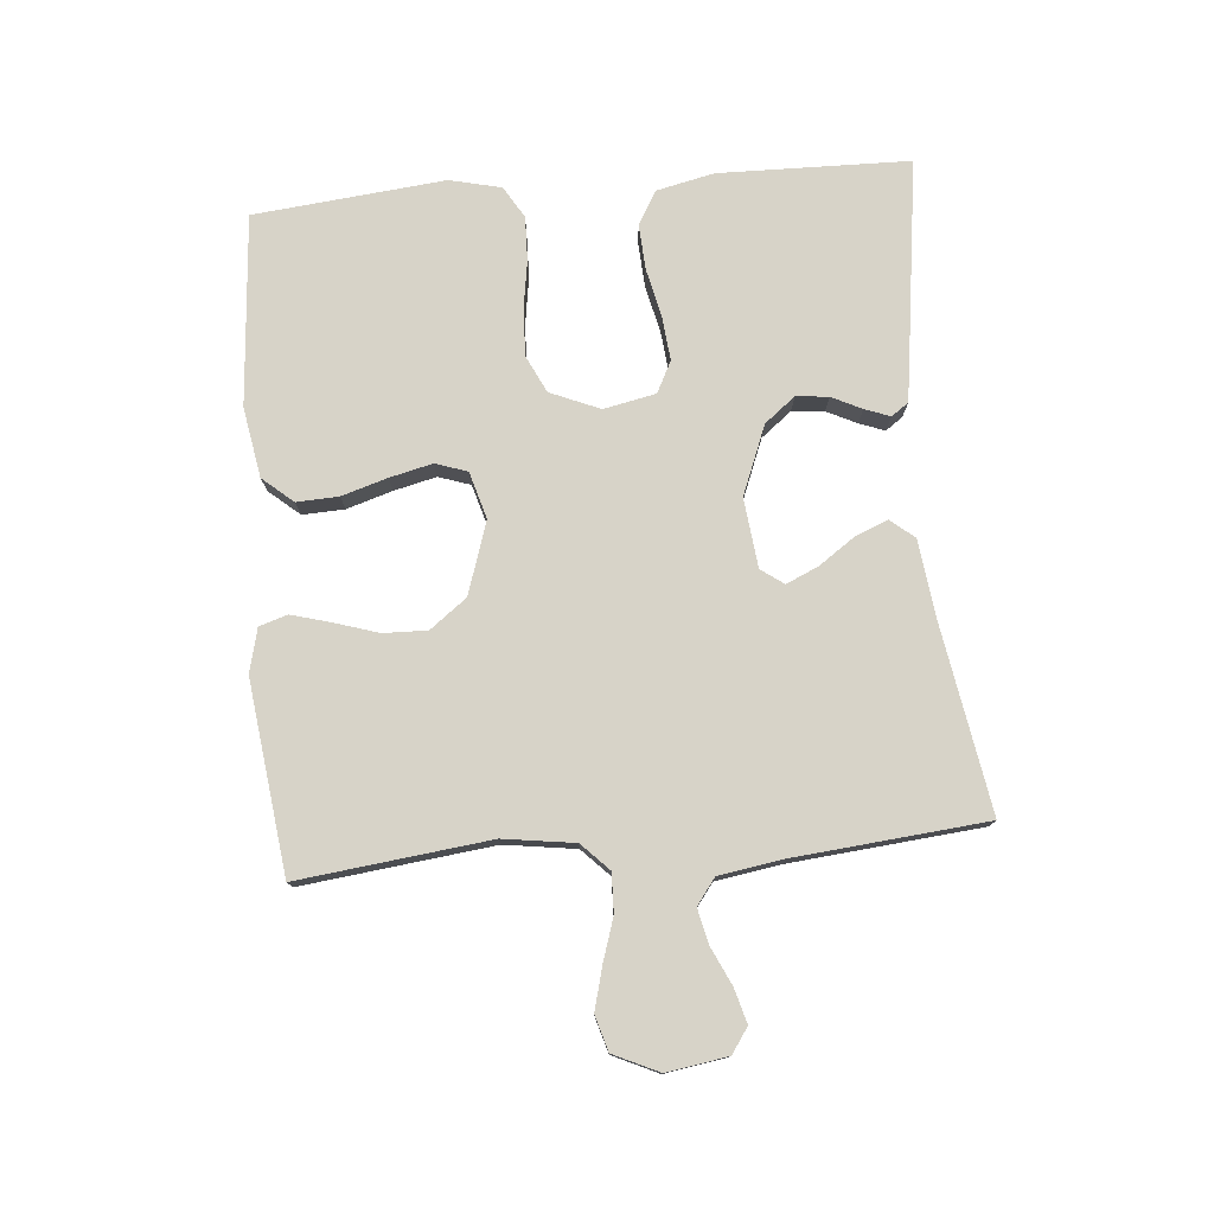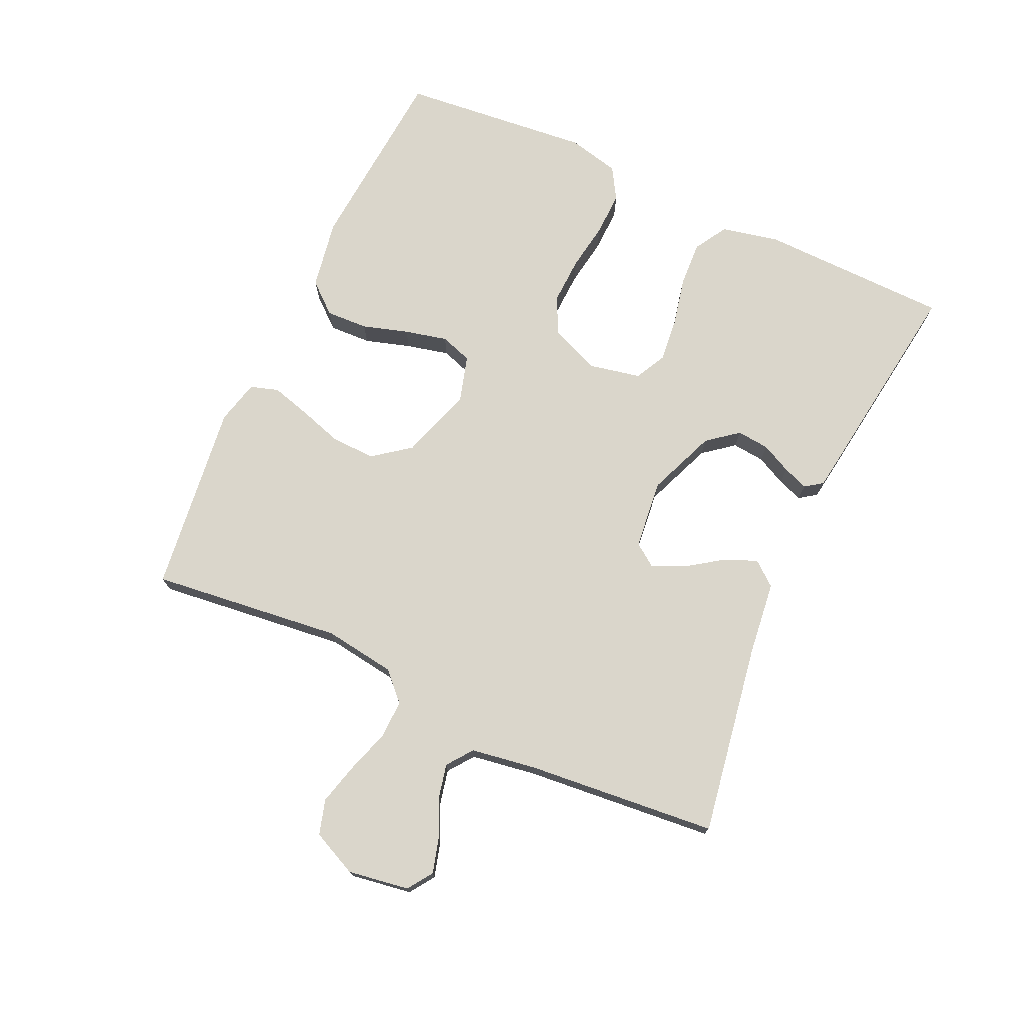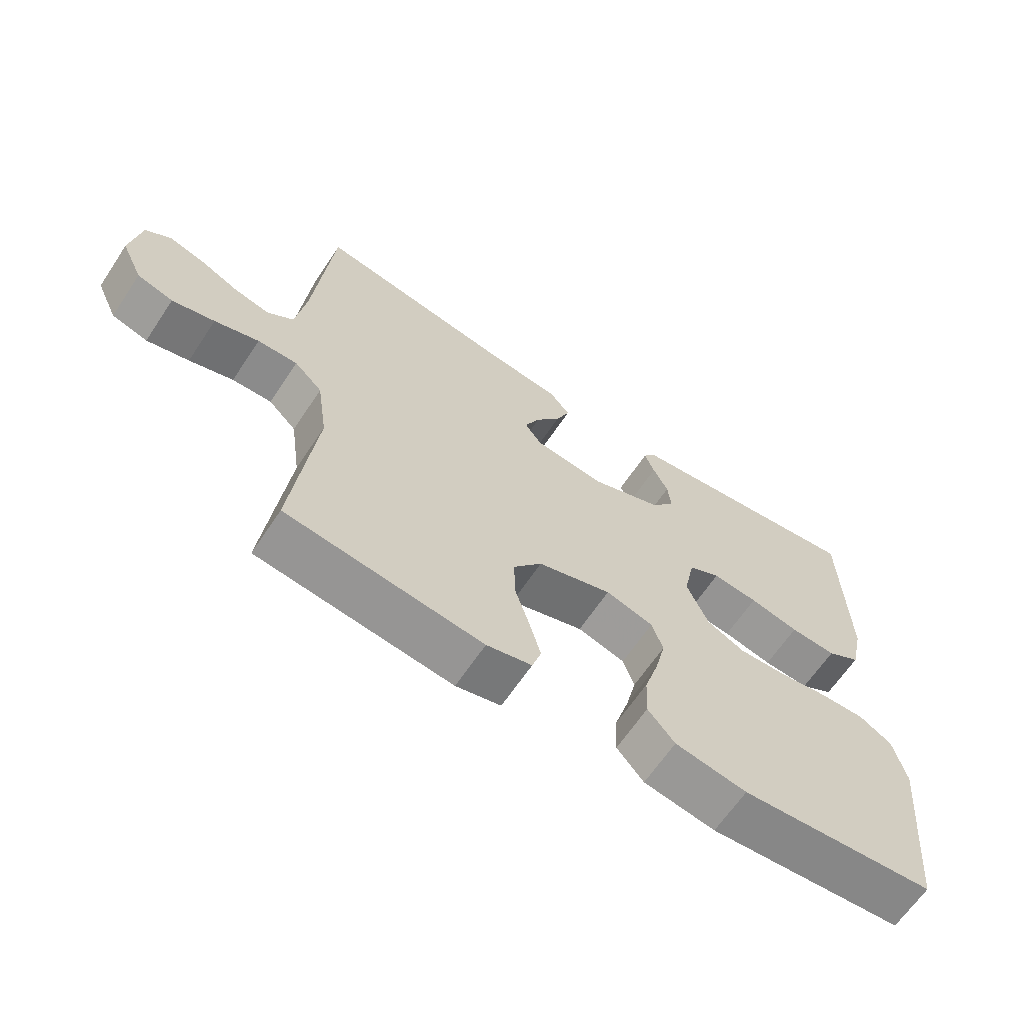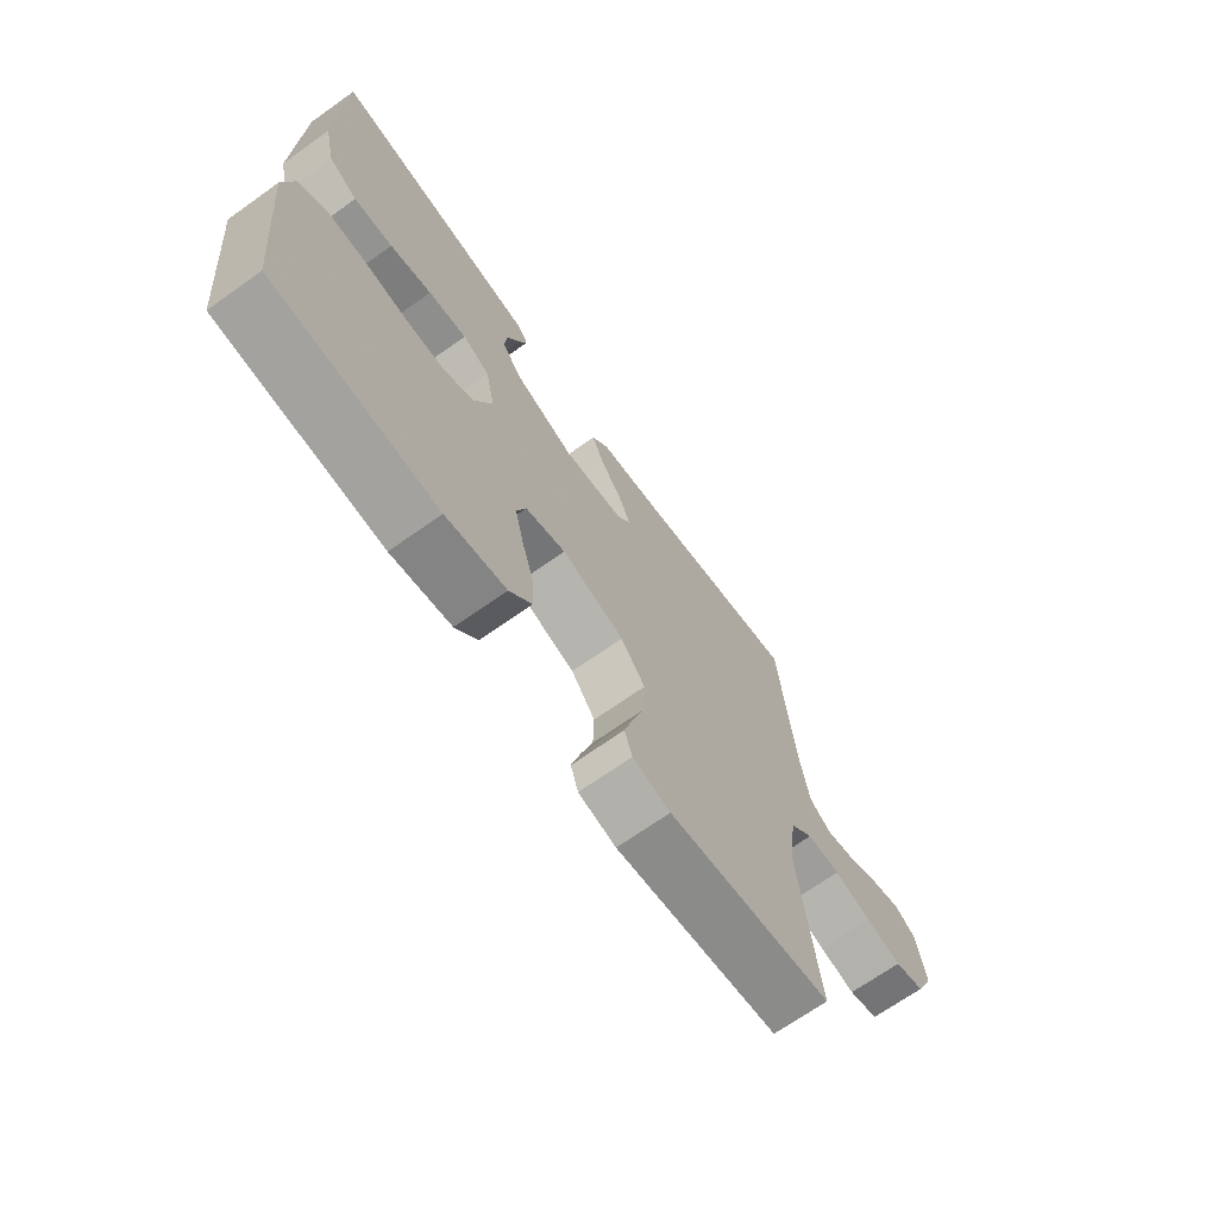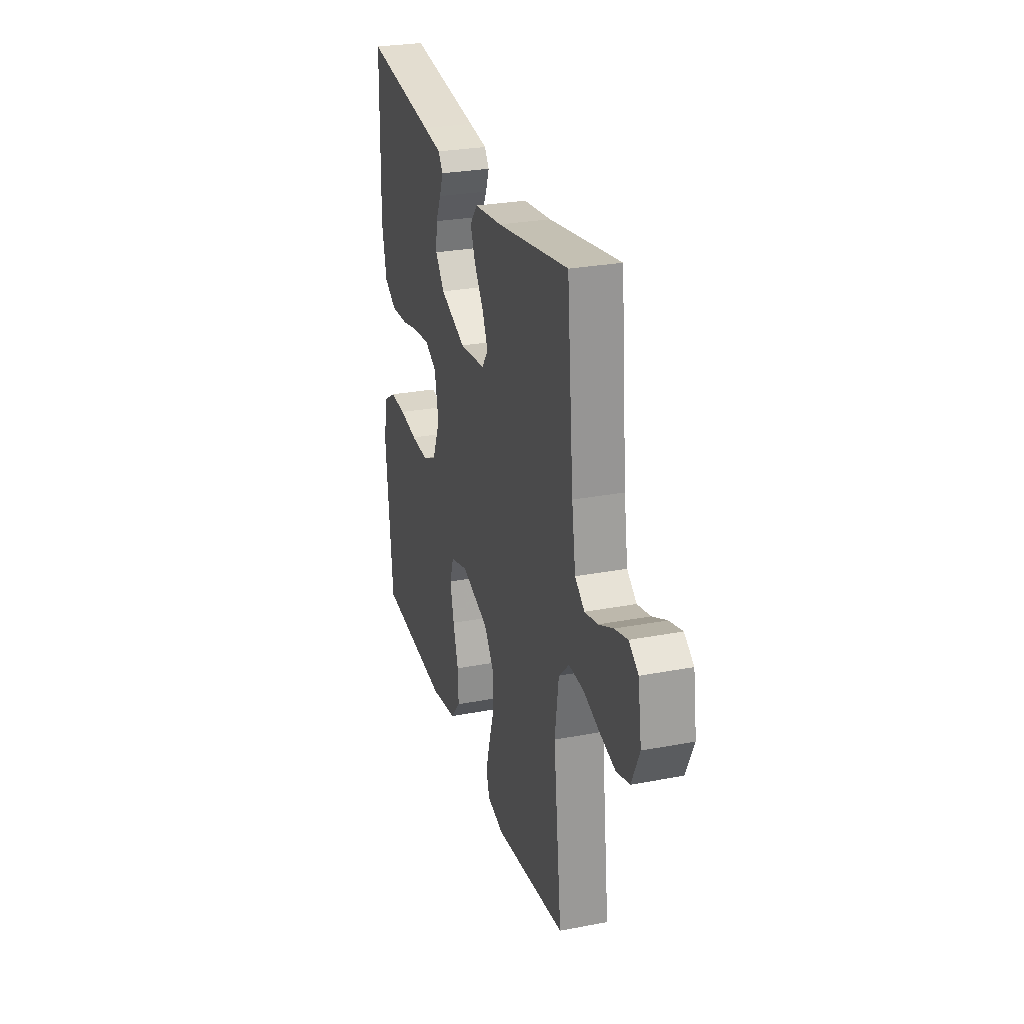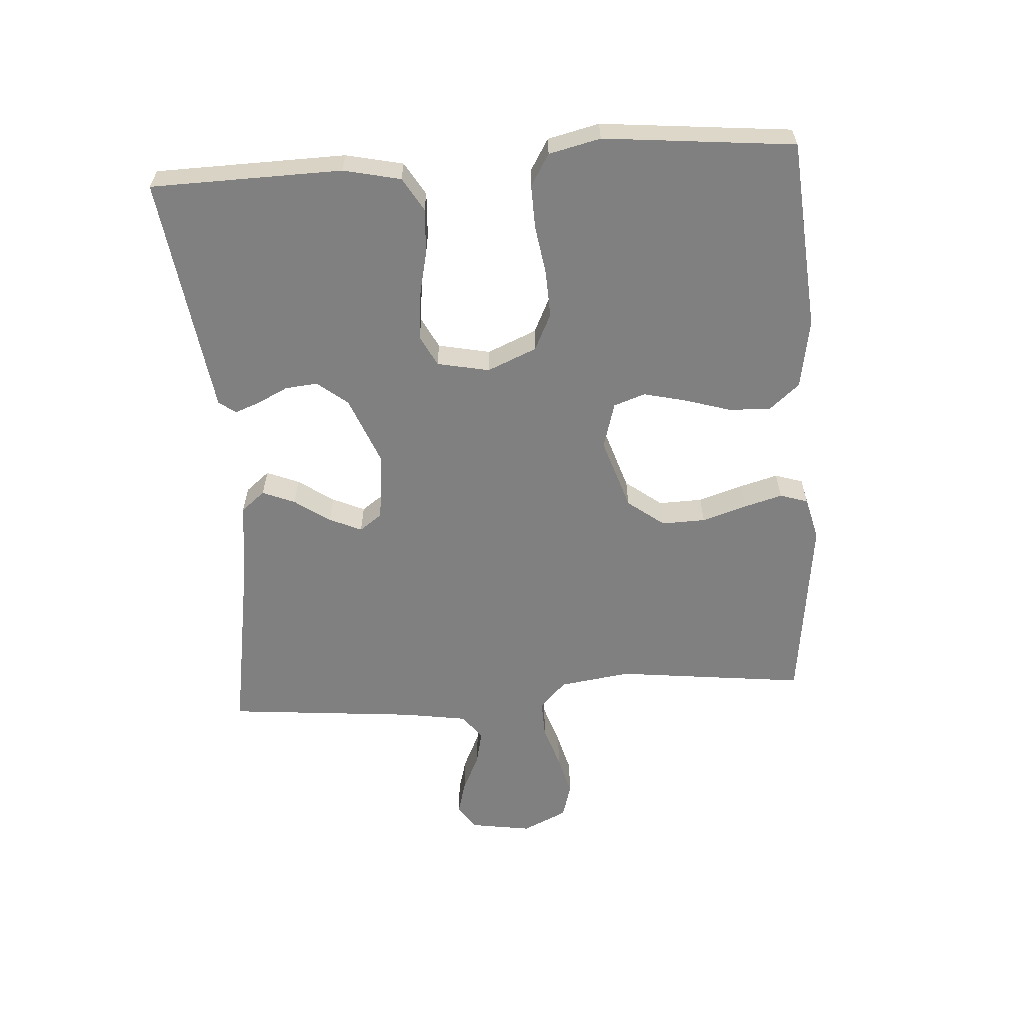
<metadata>
{"format":"obj","ext":"obj","renderer":"f3d","projection":"perspective","resolution":1024,"background":"white","views":[{"elev":77.1,"azim":-95.0,"up":"+Y"},{"elev":74.0,"azim":-65.3,"up":"+Y"},{"elev":-64.7,"azim":-33.7,"up":"+Z"},{"elev":-69.1,"azim":125.4,"up":"+Z"},{"elev":27.6,"azim":-106.3,"up":"+Z"},{"elev":-60.0,"azim":93.9,"up":"+Y"}]}
</metadata>
<code>
v 0.5 0.07 0.5
v 0.506 0.07 0.2
v 0.486 0.07 0.11
v 0.434 0.07 0.079
v 0.363 0.07 0.083
v 0.287 0.07 0.1
v 0.217 0.07 0.107
v 0.168 0.07 0.082
v 0.151 0.07 0
v 0.184 0.07 -0.078
v 0.242 0.07 -0.106
v 0.316 0.07 -0.103
v 0.392 0.07 -0.091
v 0.461 0.07 -0.089
v 0.511 0.07 -0.119
v 0.53 0.07 -0.2
v 0.5 0.07 -0.5
v 0.2 0.07 -0.524
v 0.09 0.07 -0.505
v 0.049 0.07 -0.457
v 0.052 0.07 -0.391
v 0.074 0.07 -0.319
v 0.09 0.07 -0.252
v 0.073 0.07 -0.202
v 0 0.07 -0.181
v -0.114 0.07 -0.218
v -0.158 0.07 -0.276
v -0.156 0.07 -0.345
v -0.134 0.07 -0.415
v -0.117 0.07 -0.476
v -0.131 0.07 -0.52
v -0.2 0.07 -0.537
v -0.5 0.07 -0.5
v -0.465 0.07 -0.2
v -0.481 0.07 -0.088
v -0.524 0.07 -0.046
v -0.585 0.07 -0.048
v -0.653 0.07 -0.07
v -0.718 0.07 -0.087
v -0.773 0.07 -0.071
v -0.806 0.07 0
v -0.791 0.07 0.096
v -0.752 0.07 0.123
v -0.698 0.07 0.108
v -0.638 0.07 0.08
v -0.584 0.07 0.068
v -0.544 0.07 0.098
v -0.528 0.07 0.2
v -0.5 0.07 0.5
v -0.2 0.07 0.45
v -0.083 0.07 0.436
v -0.052 0.07 0.398
v -0.073 0.07 0.347
v -0.112 0.07 0.291
v -0.135 0.07 0.24
v -0.109 0.07 0.204
v 0 0.07 0.192
v 0.108 0.07 0.235
v 0.146 0.07 0.283
v 0.141 0.07 0.334
v 0.118 0.07 0.381
v 0.103 0.07 0.421
v 0.122 0.07 0.448
v 0.2 0.07 0.459
v 0.5 0 0.5
v 0.506 0 0.2
v 0.486 0 0.11
v 0.434 0 0.079
v 0.363 0 0.083
v 0.287 0 0.1
v 0.217 0 0.107
v 0.168 0 0.082
v 0.151 0 0
v 0.184 0 -0.078
v 0.242 0 -0.106
v 0.316 0 -0.103
v 0.392 0 -0.091
v 0.461 0 -0.089
v 0.511 0 -0.119
v 0.53 0 -0.2
v 0.5 0 -0.5
v 0.2 0 -0.524
v 0.09 0 -0.505
v 0.049 0 -0.457
v 0.052 0 -0.391
v 0.074 0 -0.319
v 0.09 0 -0.252
v 0.073 0 -0.202
v 0 0 -0.181
v -0.114 0 -0.218
v -0.158 0 -0.276
v -0.156 0 -0.345
v -0.134 0 -0.415
v -0.117 0 -0.476
v -0.131 0 -0.52
v -0.2 0 -0.537
v -0.5 0 -0.5
v -0.465 0 -0.2
v -0.481 0 -0.088
v -0.524 0 -0.046
v -0.585 0 -0.048
v -0.653 0 -0.07
v -0.718 0 -0.087
v -0.773 0 -0.071
v -0.806 0 0
v -0.791 0 0.096
v -0.752 0 0.123
v -0.698 0 0.108
v -0.638 0 0.08
v -0.584 0 0.068
v -0.544 0 0.098
v -0.528 0 0.2
v -0.5 0 0.5
v -0.2 0 0.45
v -0.083 0 0.436
v -0.052 0 0.398
v -0.073 0 0.347
v -0.112 0 0.291
v -0.135 0 0.24
v -0.109 0 0.204
v 0 0 0.192
v 0.108 0 0.235
v 0.146 0 0.283
v 0.141 0 0.334
v 0.118 0 0.381
v 0.103 0 0.421
v 0.122 0 0.448
v 0.2 0 0.459
f 60 61 62 63
f 60 63 64 1
f 51 52 53 54
f 50 51 54 55
f 48 49 50 55
f 47 48 55 56
f 42 43 44 45
f 42 45 46
f 41 42 46
f 40 41 46
f 37 38 39 40
f 37 40 46
f 36 37 46 47
f 31 32 33 34
f 31 34 35
f 28 29 30 31
f 28 31 35
f 27 28 35 36
f 19 20 21 22
f 19 22 23
f 18 19 23
f 17 18 23 24
f 15 16 17 24
f 12 13 14 15
f 11 12 15 24
f 3 4 5 6
f 3 6 7
f 2 3 7
f 59 60 1 2
f 58 59 2 7
f 57 58 7 8
f 56 57 8 9
f 47 56 9 10
f 26 27 36 47
f 25 26 47 10
f 10 11 24 25
f 127 126 125 124
f 65 128 127 124
f 118 117 116 115
f 119 118 115 114
f 119 114 113 112
f 120 119 112 111
f 109 108 107 106
f 110 109 106
f 110 106 105
f 110 105 104
f 104 103 102 101
f 110 104 101
f 111 110 101 100
f 98 97 96 95
f 99 98 95
f 95 94 93 92
f 99 95 92
f 100 99 92 91
f 86 85 84 83
f 87 86 83
f 87 83 82
f 88 87 82 81
f 88 81 80 79
f 79 78 77 76
f 88 79 76 75
f 70 69 68 67
f 71 70 67
f 71 67 66
f 66 65 124 123
f 71 66 123 122
f 72 71 122 121
f 73 72 121 120
f 74 73 120 111
f 111 100 91 90
f 74 111 90 89
f 89 88 75 74
f 1 65 66 2
f 2 66 67 3
f 3 67 68 4
f 4 68 69 5
f 5 69 70 6
f 6 70 71 7
f 7 71 72 8
f 8 72 73 9
f 9 73 74 10
f 10 74 75 11
f 11 75 76 12
f 12 76 77 13
f 13 77 78 14
f 14 78 79 15
f 15 79 80 16
f 16 80 81 17
f 17 81 82 18
f 18 82 83 19
f 19 83 84 20
f 20 84 85 21
f 21 85 86 22
f 22 86 87 23
f 23 87 88 24
f 24 88 89 25
f 25 89 90 26
f 26 90 91 27
f 27 91 92 28
f 28 92 93 29
f 29 93 94 30
f 30 94 95 31
f 31 95 96 32
f 32 96 97 33
f 33 97 98 34
f 34 98 99 35
f 35 99 100 36
f 36 100 101 37
f 37 101 102 38
f 38 102 103 39
f 39 103 104 40
f 40 104 105 41
f 41 105 106 42
f 42 106 107 43
f 43 107 108 44
f 44 108 109 45
f 45 109 110 46
f 46 110 111 47
f 47 111 112 48
f 48 112 113 49
f 49 113 114 50
f 50 114 115 51
f 51 115 116 52
f 52 116 117 53
f 53 117 118 54
f 54 118 119 55
f 55 119 120 56
f 56 120 121 57
f 57 121 122 58
f 58 122 123 59
f 59 123 124 60
f 60 124 125 61
f 61 125 126 62
f 62 126 127 63
f 63 127 128 64
f 64 128 65 1

</code>
